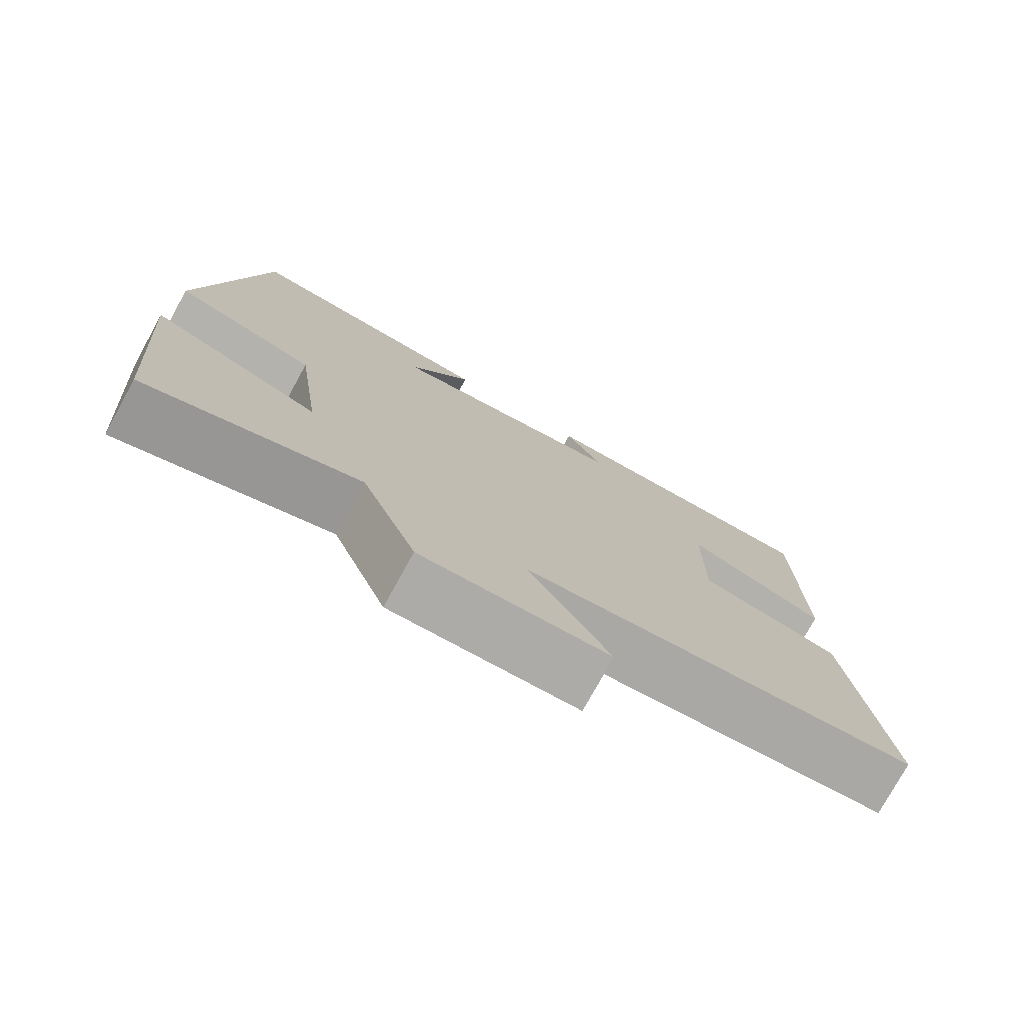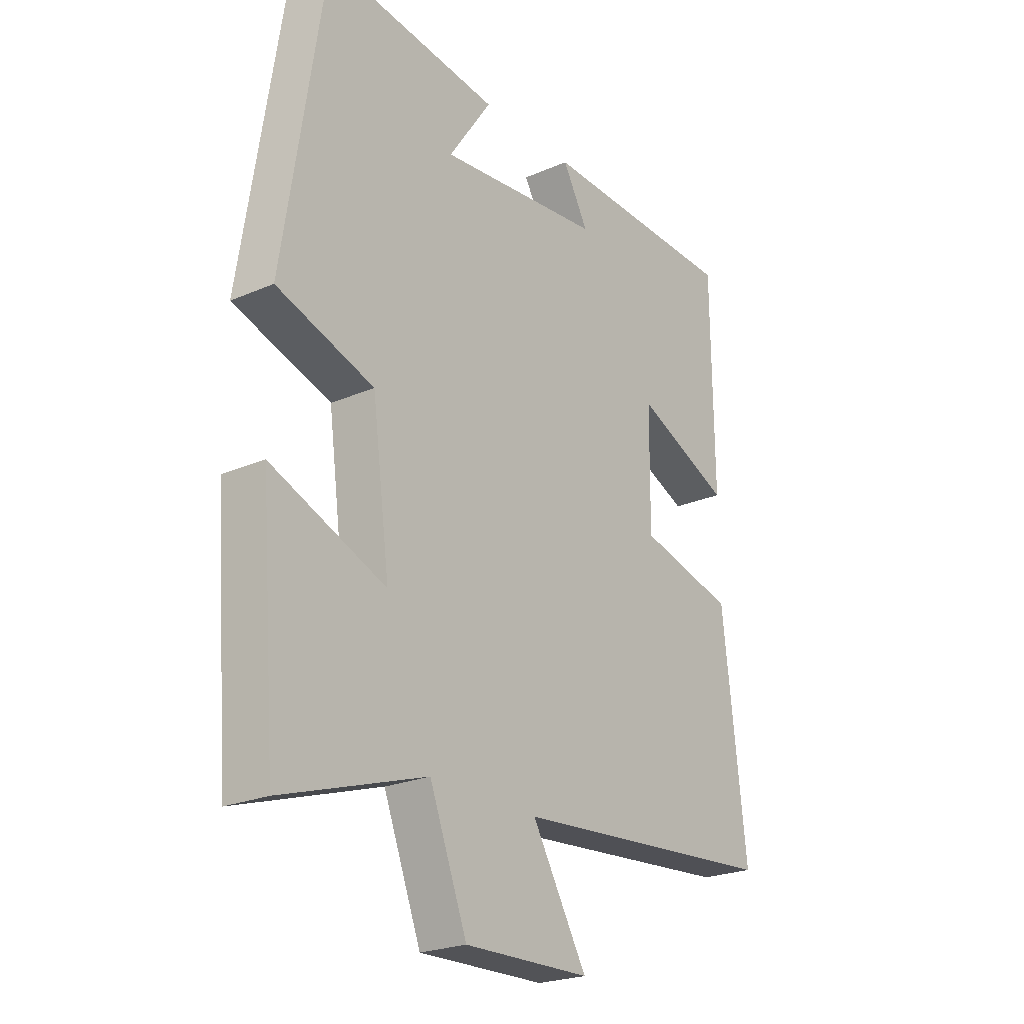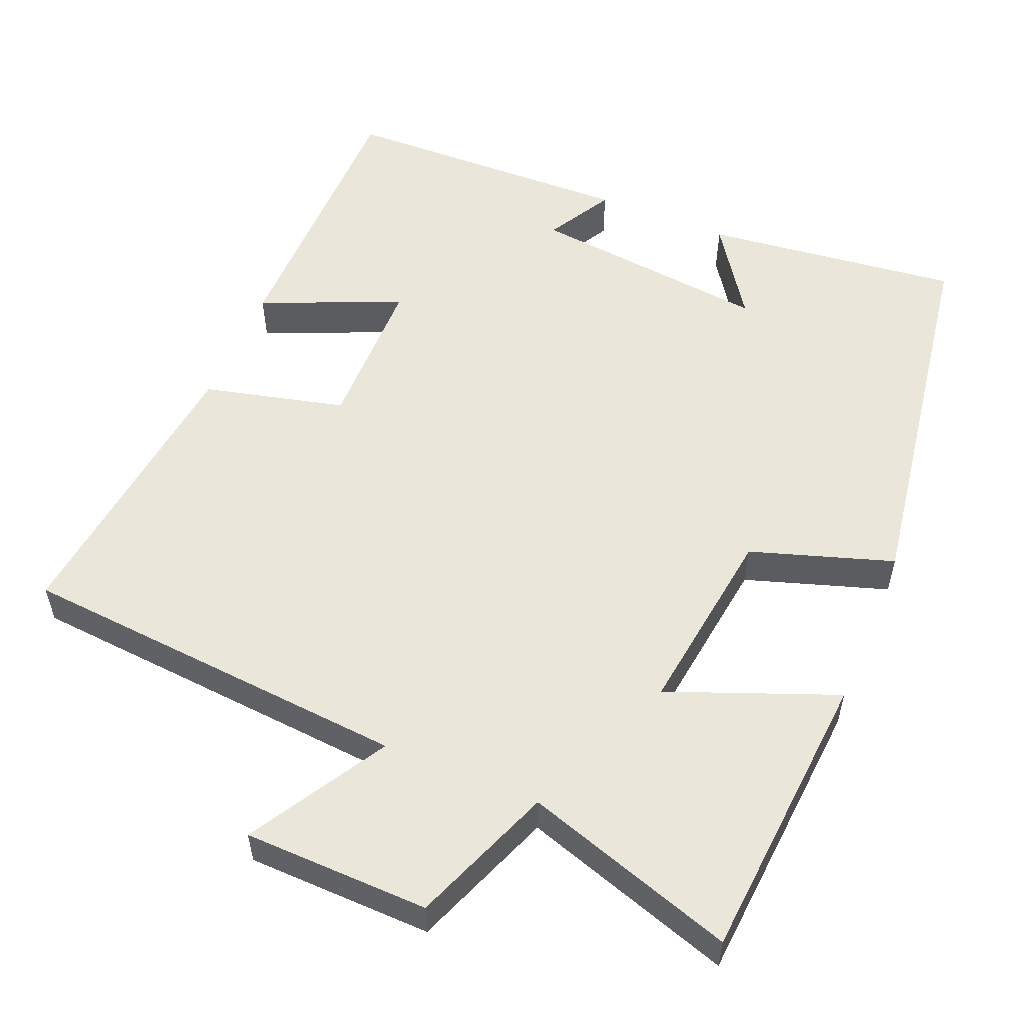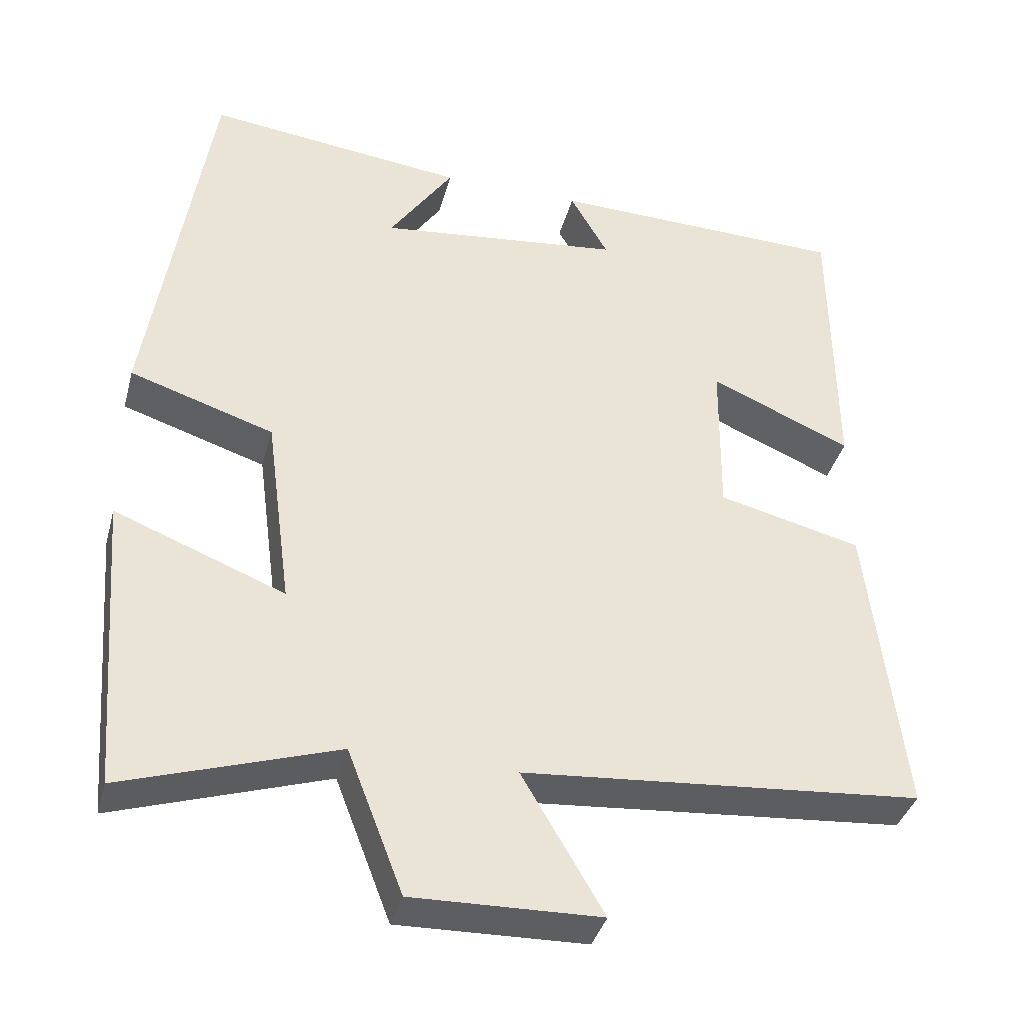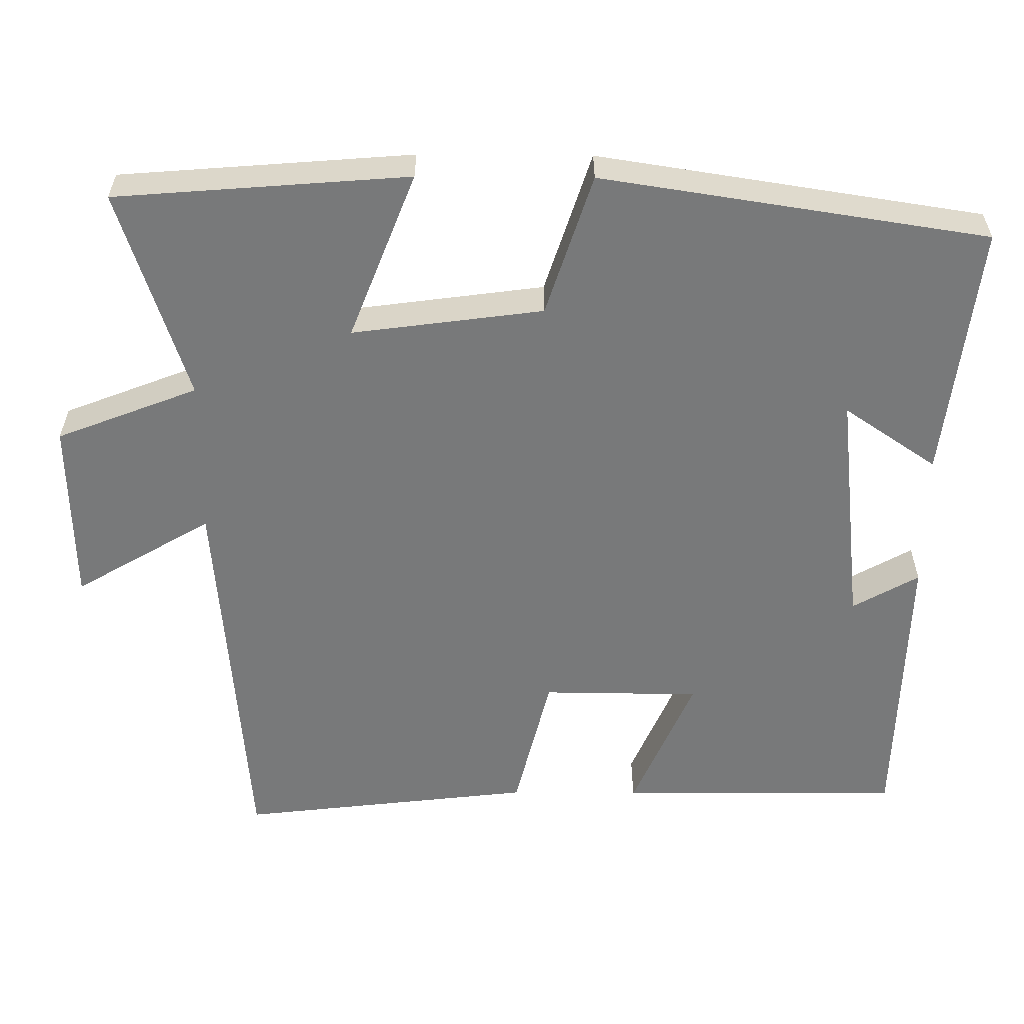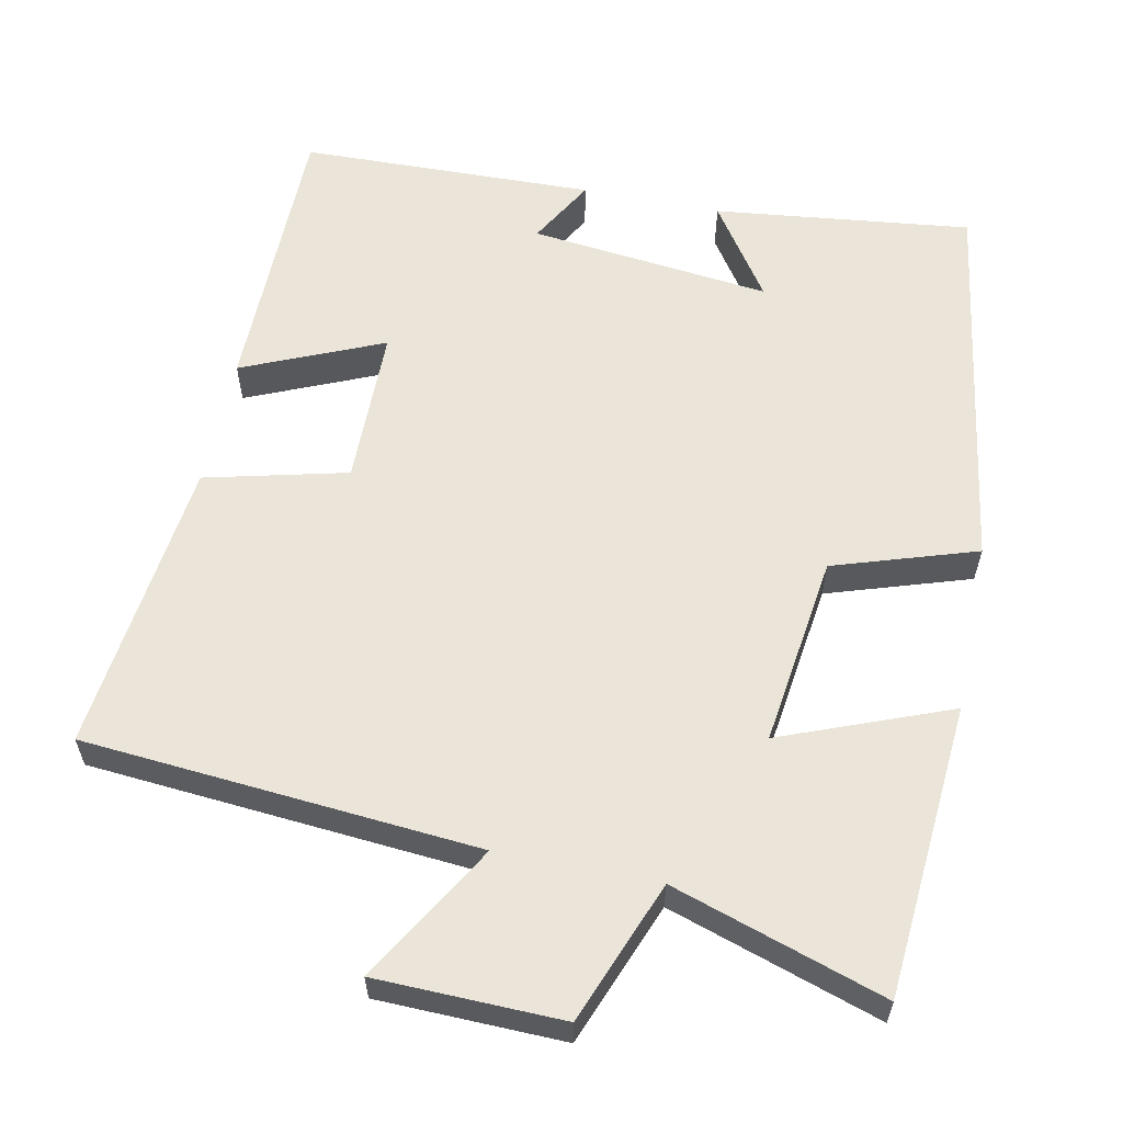
<metadata>
{"format":"obj","ext":"obj","renderer":"f3d","projection":"perspective","resolution":1024,"background":"white","views":[{"elev":-77.0,"azim":-28.9,"up":"+Z"},{"elev":-23.5,"azim":-53.8,"up":"+Z"},{"elev":54.8,"azim":-157.5,"up":"+Y"},{"elev":-37.8,"azim":-14.7,"up":"+Z"},{"elev":-57.7,"azim":-90.4,"up":"+Y"},{"elev":59.3,"azim":-168.5,"up":"+Y"}]}
</metadata>
<code>
v -0.421 0.07 0.54
v -0.08 0.07 0.5
v -0.164 0.07 0.376
v 0.156 0.07 0.412
v 0.106 0.07 0.5
v 0.497 0.07 0.49
v 0.5 0.07 0.112
v 0.314 0.07 0.192
v 0.312 0.07 -0.018
v 0.5 0.07 -0.064
v 0.546 0.07 -0.457
v 0.023 0.07 -0.5
v 0.13 0.07 -0.682
v -0.116 0.07 -0.688
v -0.189 0.07 -0.5
v -0.469 0.07 -0.591
v -0.5 0.07 -0.201
v -0.277 0.07 -0.288
v -0.311 0.07 -0.034
v -0.5 0.07 0.027
v -0.421 0 0.54
v -0.08 0 0.5
v -0.164 0 0.376
v 0.156 0 0.412
v 0.106 0 0.5
v 0.497 0 0.49
v 0.5 0 0.112
v 0.314 0 0.192
v 0.312 0 -0.018
v 0.5 0 -0.064
v 0.546 0 -0.457
v 0.023 0 -0.5
v 0.13 0 -0.682
v -0.116 0 -0.688
v -0.189 0 -0.5
v -0.469 0 -0.591
v -0.5 0 -0.201
v -0.277 0 -0.288
v -0.311 0 -0.034
v -0.5 0 0.027
f 19 20 1
f 15 16 17 18
f 15 18 19
f 14 15 19
f 13 14 19
f 12 13 19
f 11 12 19
f 10 11 19
f 9 10 19
f 8 9 19
f 6 7 8
f 5 6 8
f 4 5 8
f 3 4 8 19
f 1 2 3
f 1 3 19
f 21 40 39
f 38 37 36 35
f 39 38 35
f 39 35 34
f 39 34 33
f 39 33 32
f 39 32 31
f 39 31 30
f 39 30 29
f 39 29 28
f 28 27 26
f 28 26 25
f 28 25 24
f 39 28 24 23
f 23 22 21
f 39 23 21
f 1 21 22 2
f 2 22 23 3
f 3 23 24 4
f 4 24 25 5
f 5 25 26 6
f 6 26 27 7
f 7 27 28 8
f 8 28 29 9
f 9 29 30 10
f 10 30 31 11
f 11 31 32 12
f 12 32 33 13
f 13 33 34 14
f 14 34 35 15
f 15 35 36 16
f 16 36 37 17
f 17 37 38 18
f 18 38 39 19
f 19 39 40 20
f 20 40 21 1

</code>
